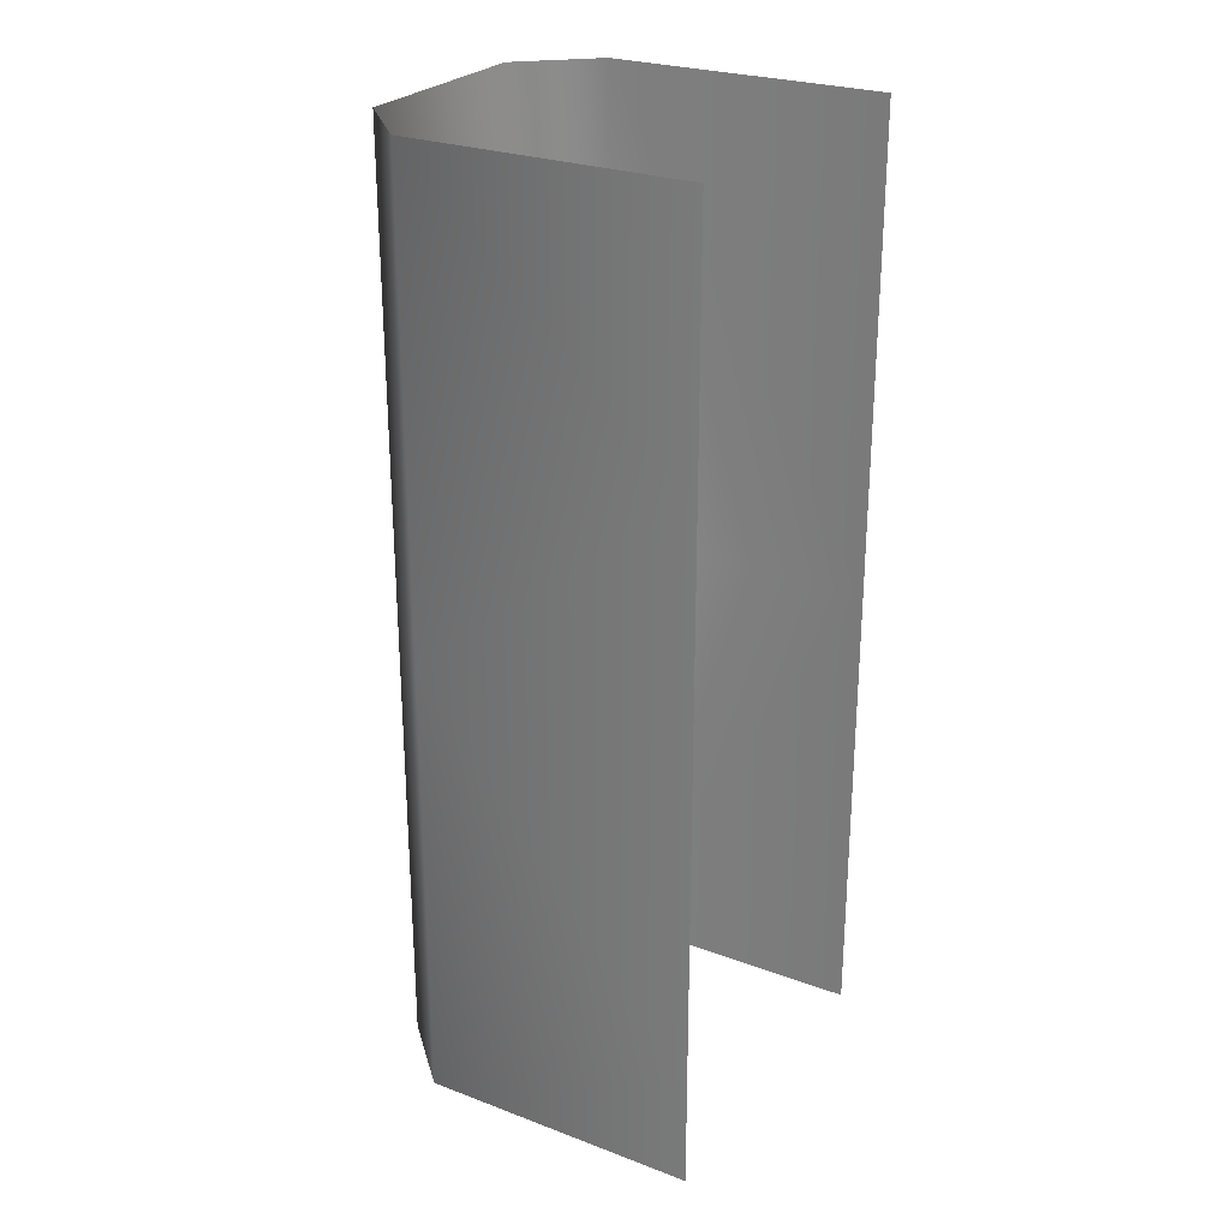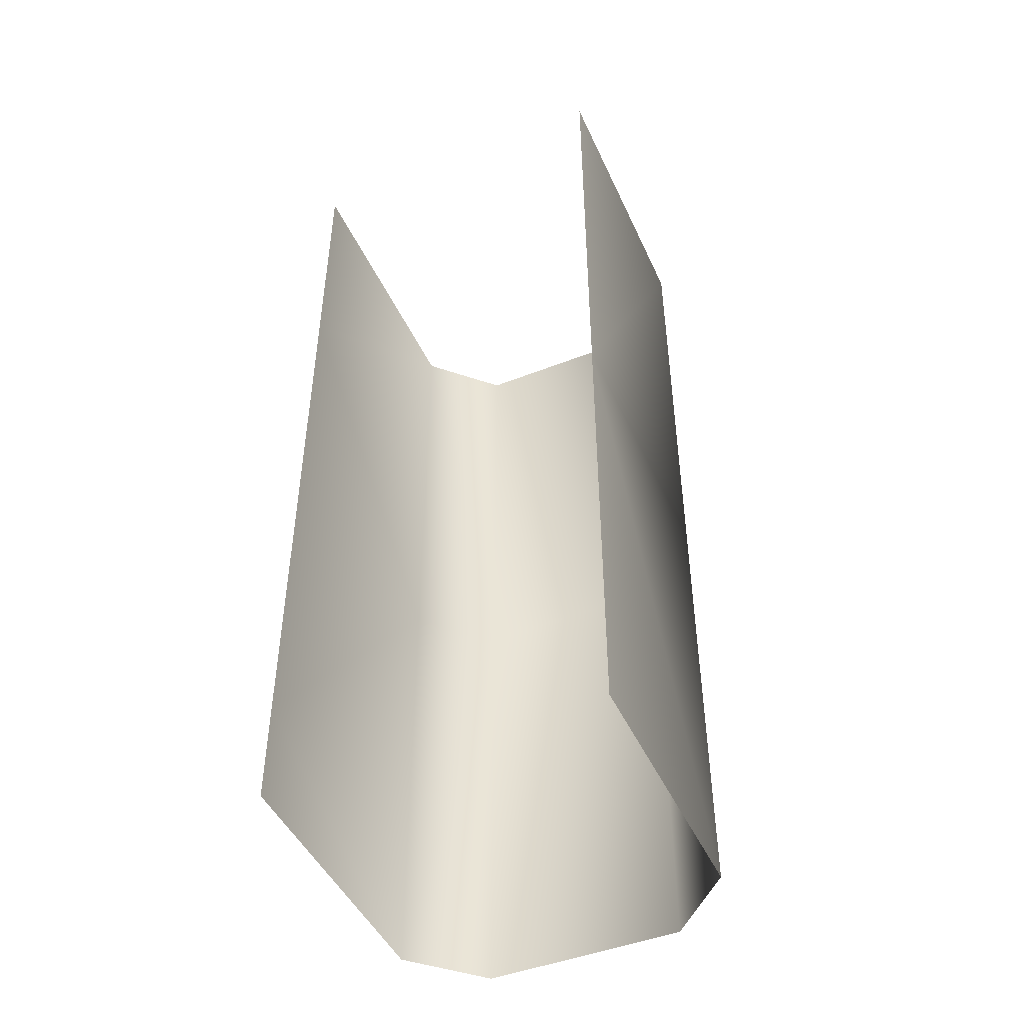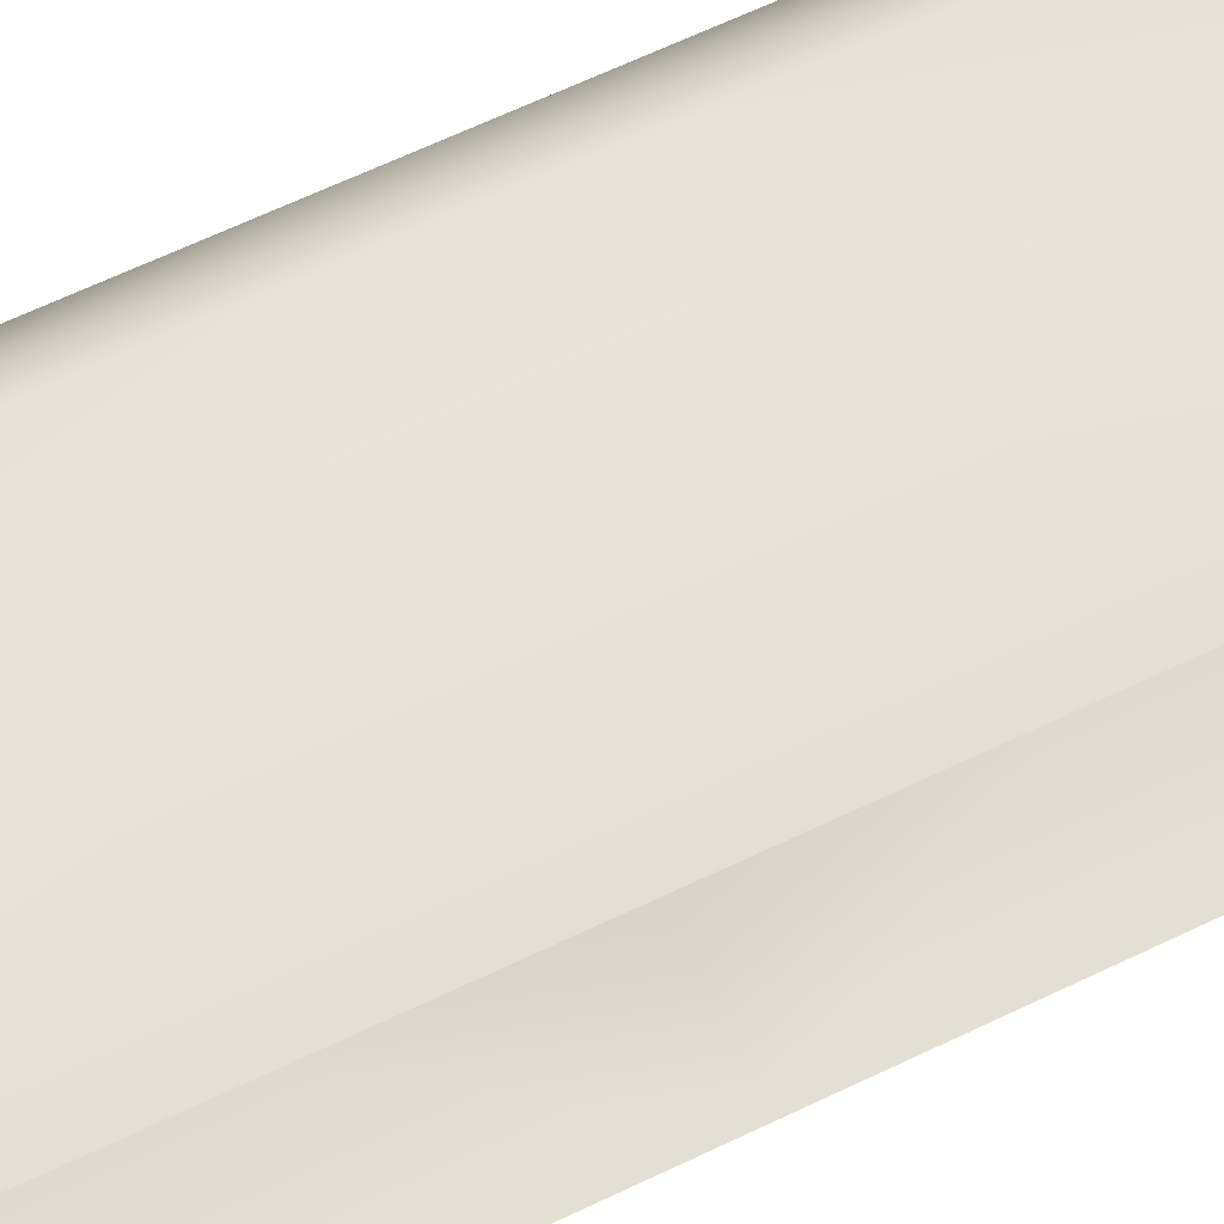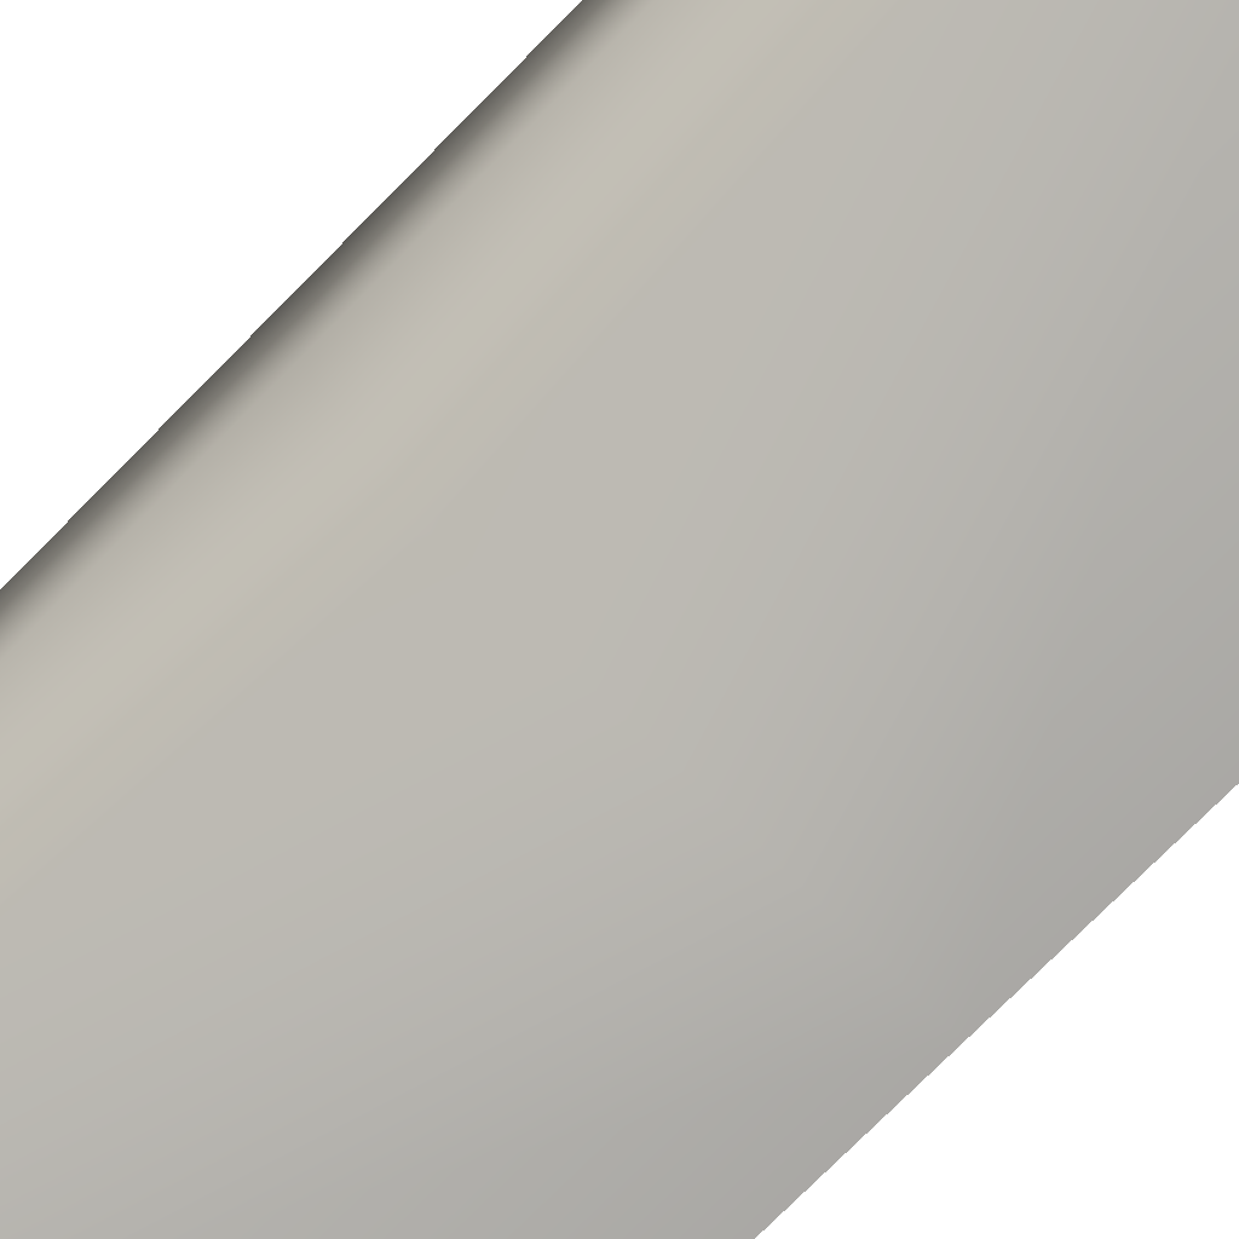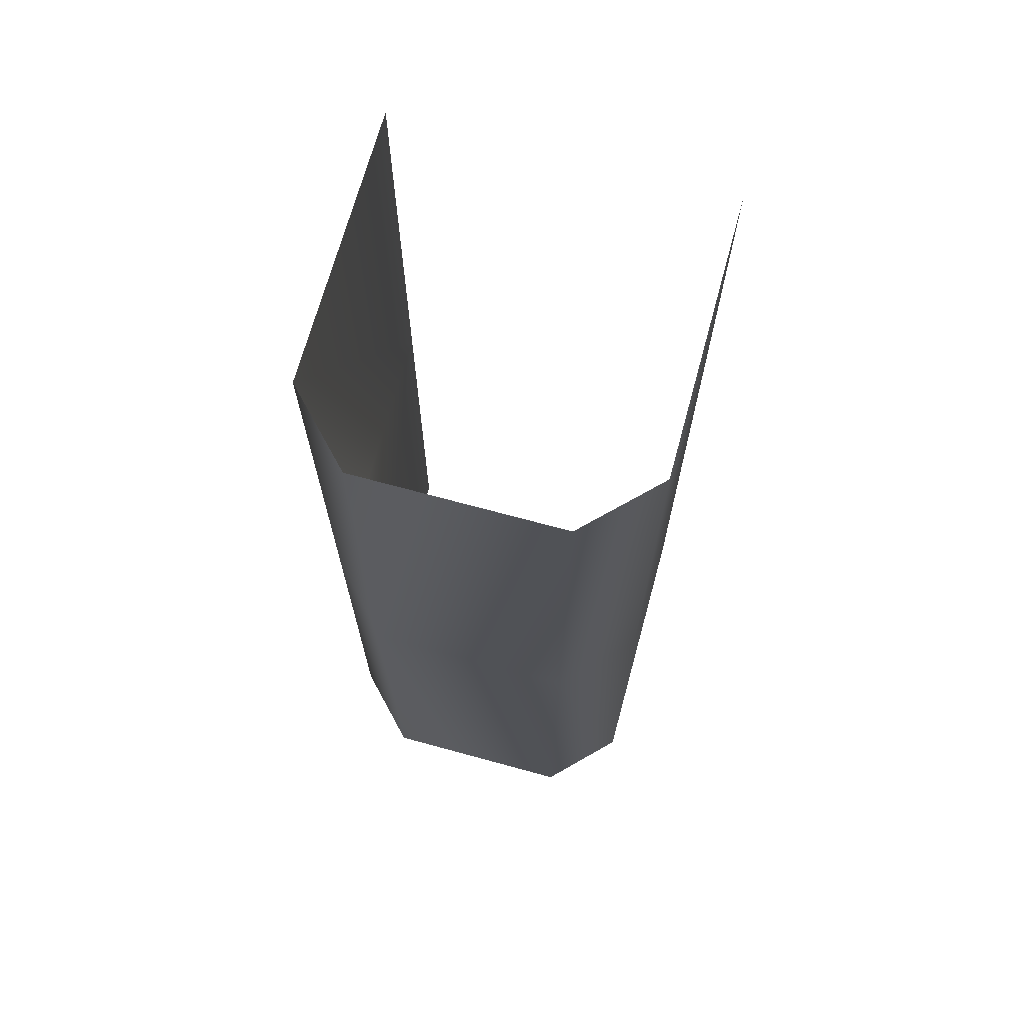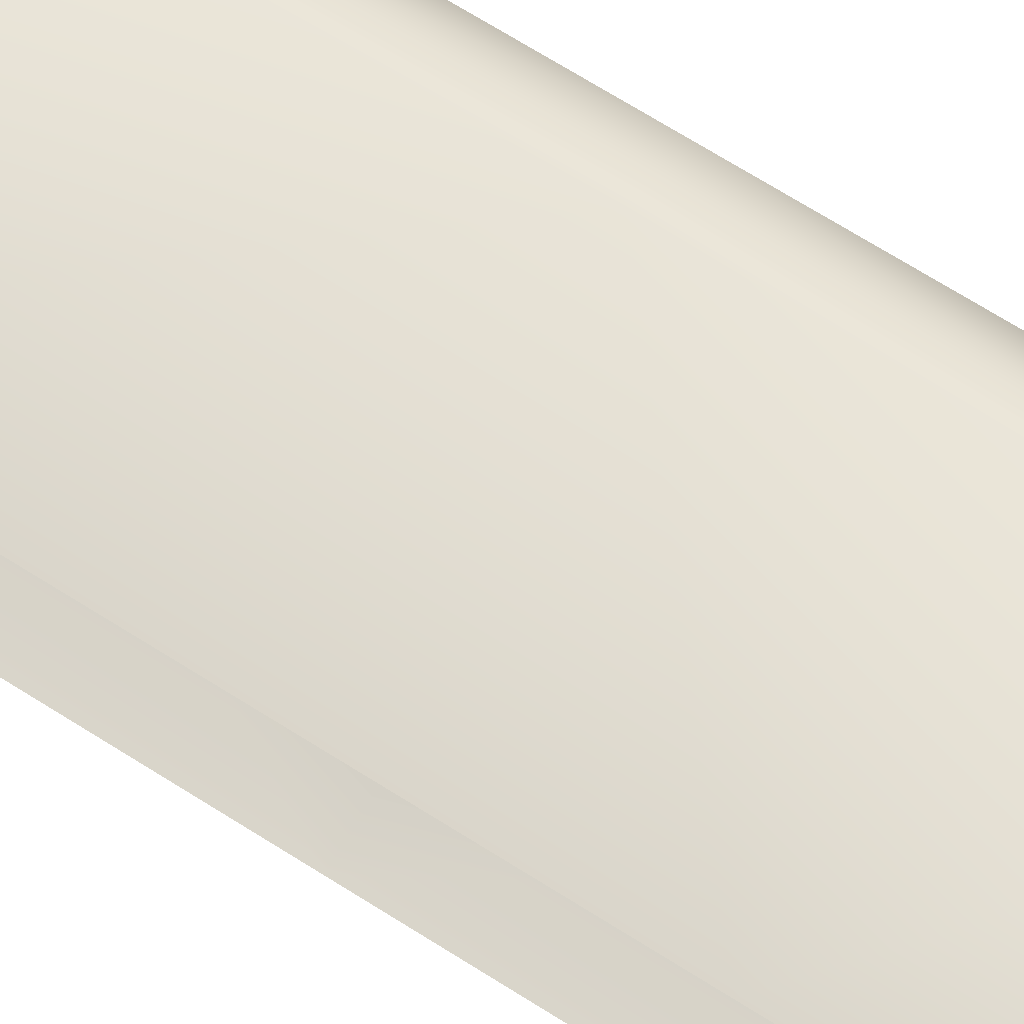
<metadata>
{"format":"obj","ext":"obj","renderer":"f3d","projection":"perspective","resolution":1024,"background":"white","views":[{"elev":26.3,"azim":30.6,"up":"+Y"},{"elev":-47.0,"azim":114.0,"up":"+Y"},{"elev":66.3,"azim":64.5,"up":"+Z"},{"elev":-75.0,"azim":-44.6,"up":"+Z"},{"elev":69.3,"azim":-74.7,"up":"+Y"},{"elev":74.3,"azim":121.6,"up":"+Z"}]}
</metadata>
<code>
g Line436
v -5162 -400.2 7780
v -5162 -267.5 7780
v -5182 -267.5 7761
v -5182 -400.2 7761
v -5081 -370.6 7780
v -5162 -400.5 7684
v -5162 -267.7 7684
v -5081 -267.5 7684
v -5081 -400.2 7684
v -5182 -400.2 7703
v -5182 -267.5 7703
v -5182 -400.2 7761
v -5182 -267.5 7761
v -5162 -130.9 7780
v -5182 -130.9 7761
v -5182 -267.5 7761
v -5162 -267.5 7780
v -5081 -267.5 7780
v -5081 -203.1 7780
v -5182 -130.9 7761
v -5182 -130.9 7703
v -5182 -267.5 7703
v -5182 -267.5 7761
v -5162 -131.1 7684
v -5081 -130.9 7684
v -5081 -267.5 7684
v -5162 -267.7 7684
v -5081 -400.2 7780
v -5081 -267.5 7780
v -5081 -130.9 7780
f 1 28 5
f 1 3 4
f 3 1 2
f 5 2 1
f 2 5 29
f 6 8 9
f 8 6 7
f 10 7 6
f 7 10 11
f 12 11 10
f 11 12 13
f 23 20 22
f 21 22 20
f 22 21 27
f 24 27 21
f 27 24 26
f 25 26 24
f 15 16 14
f 17 14 16
f 14 17 19
f 18 19 17
f 19 30 14

</code>
